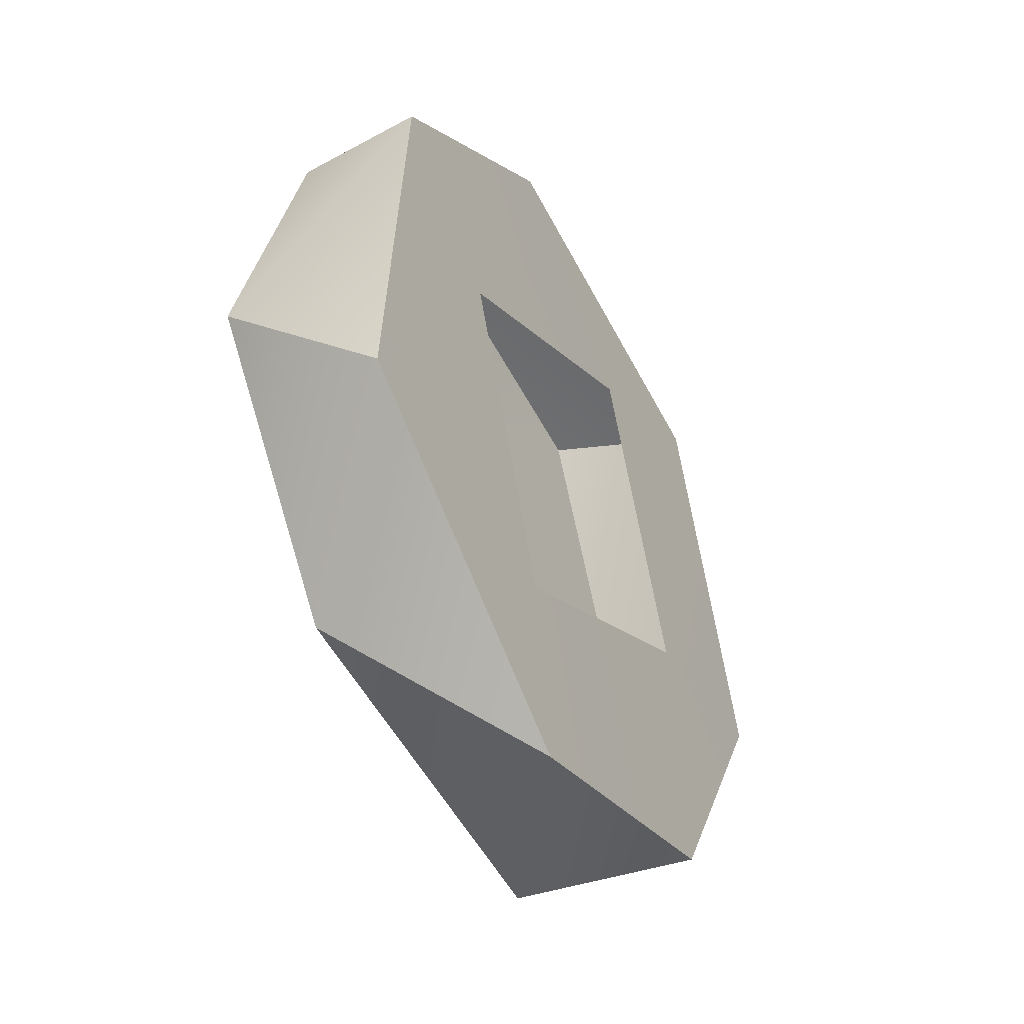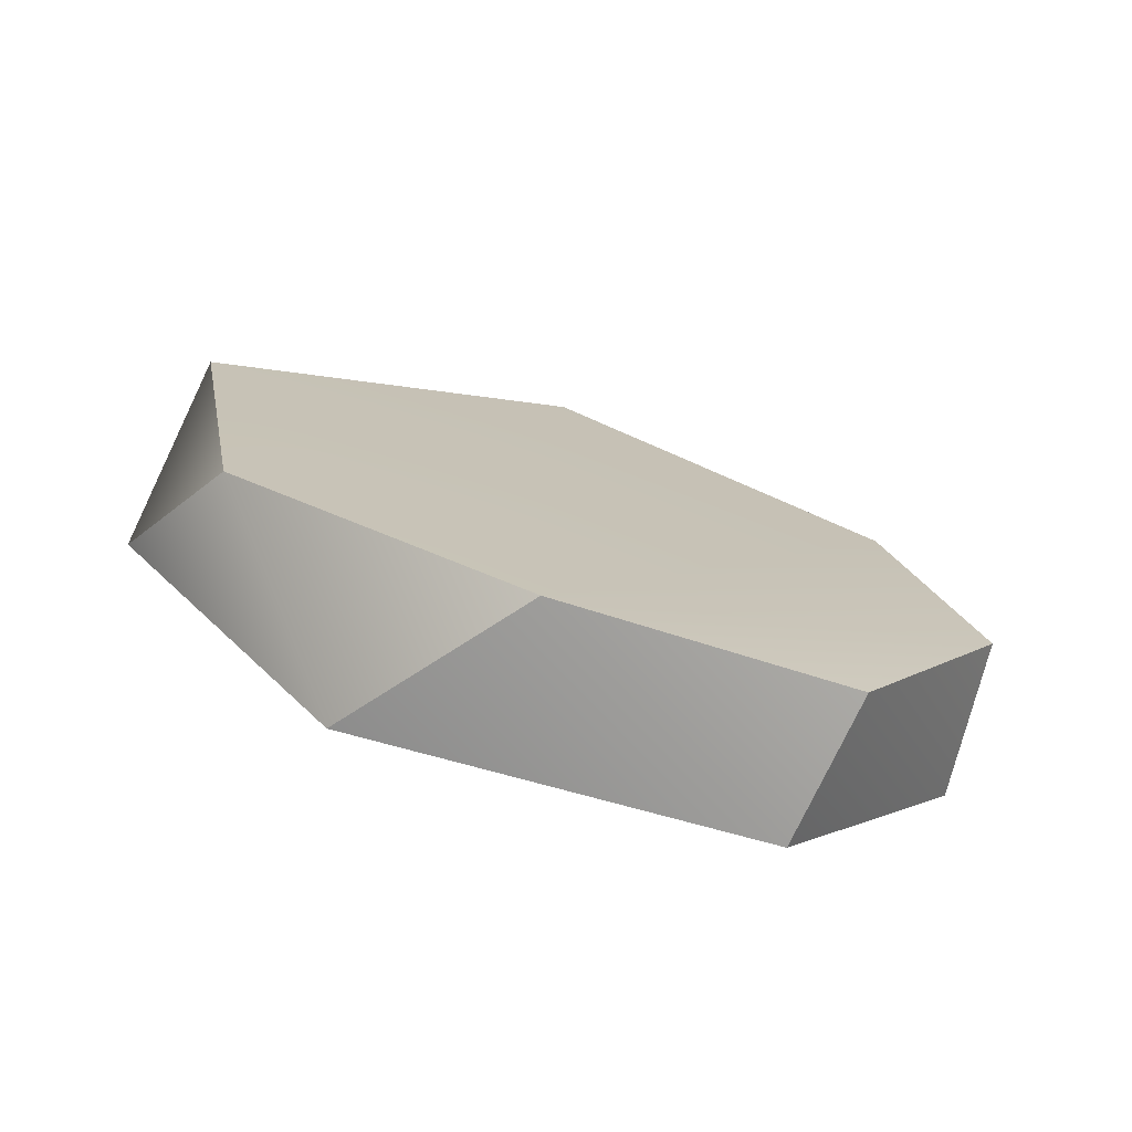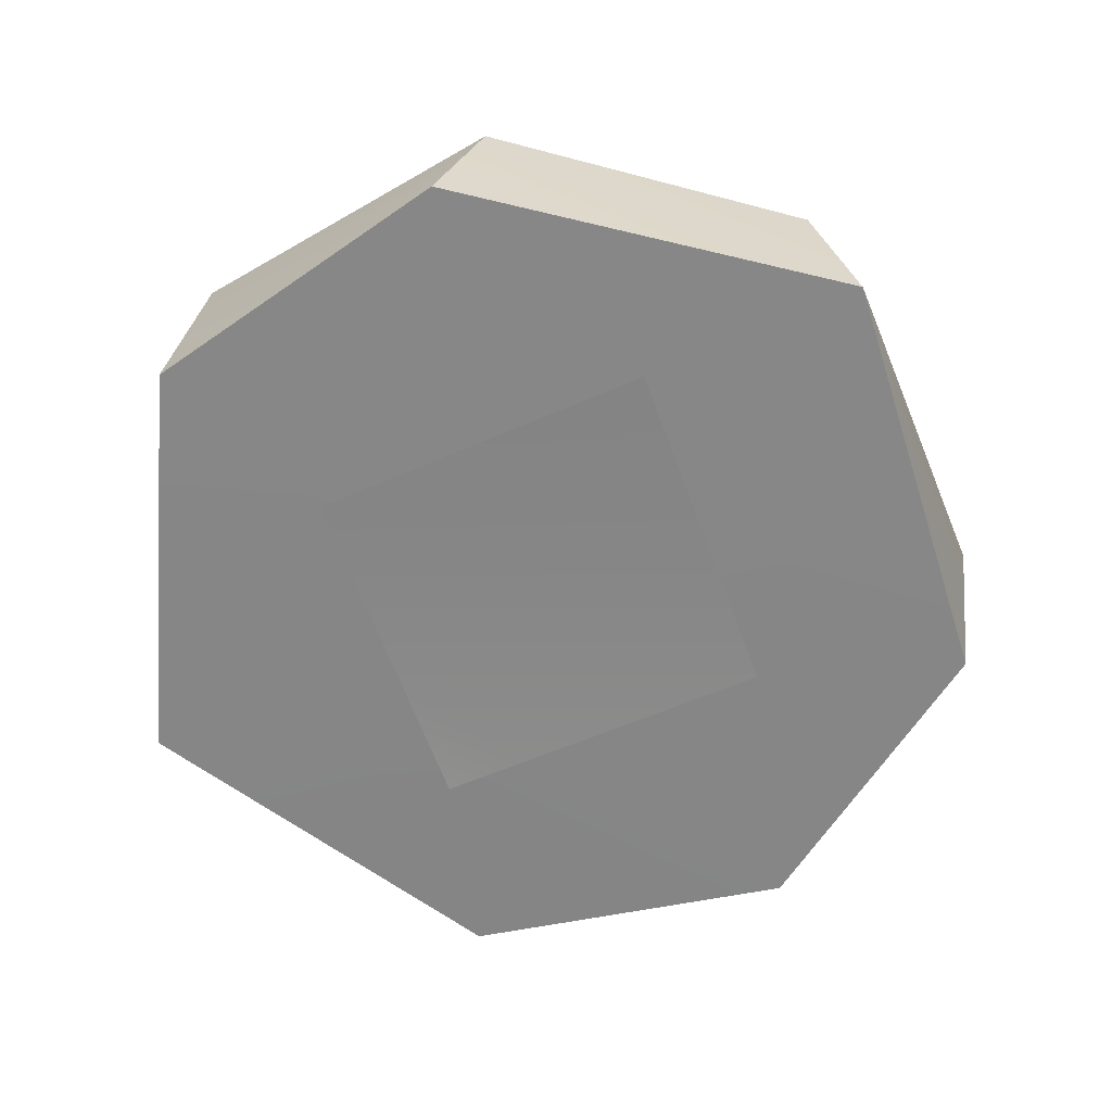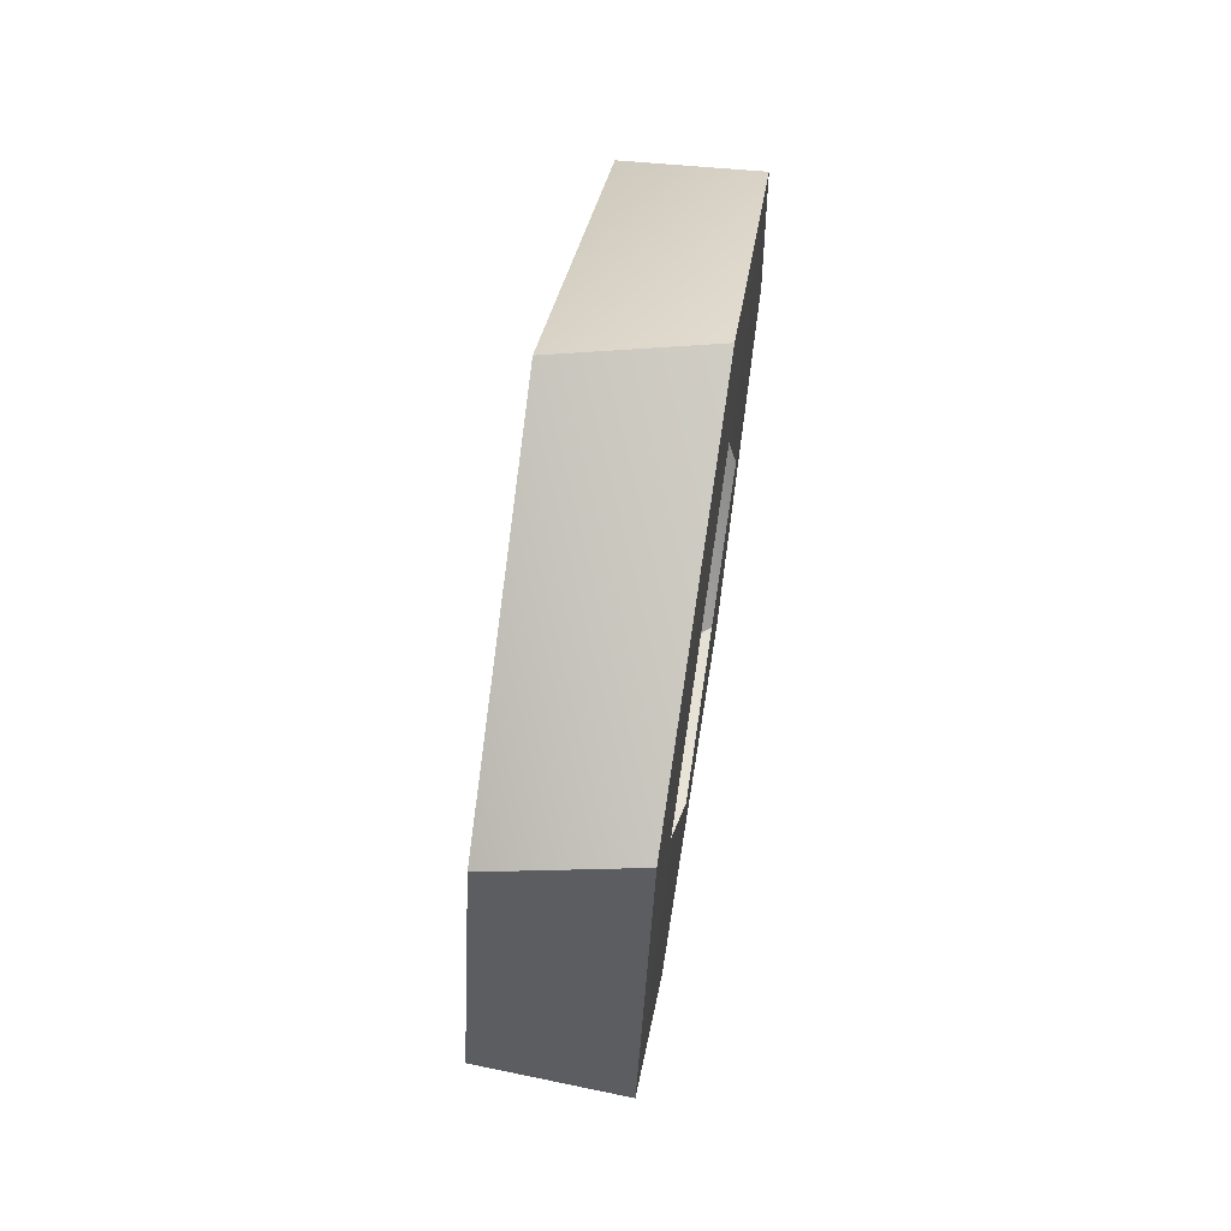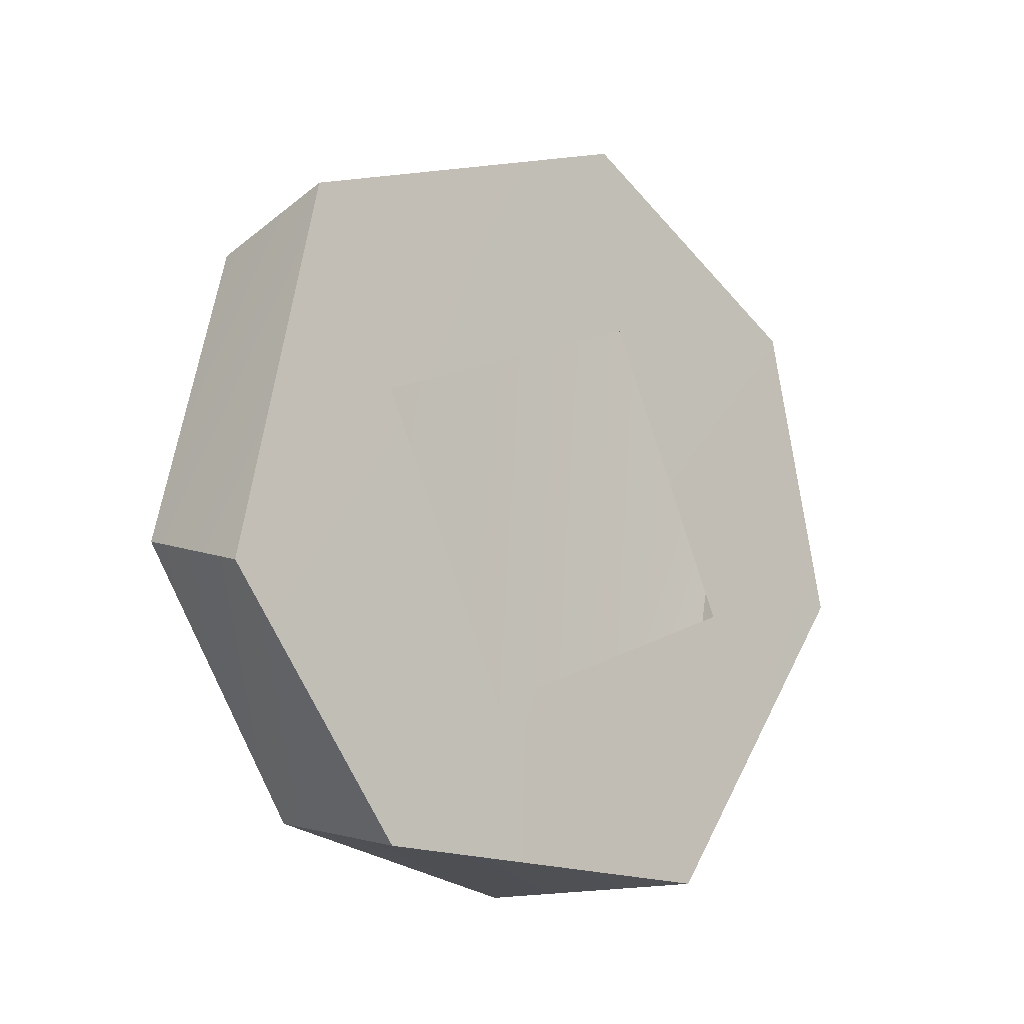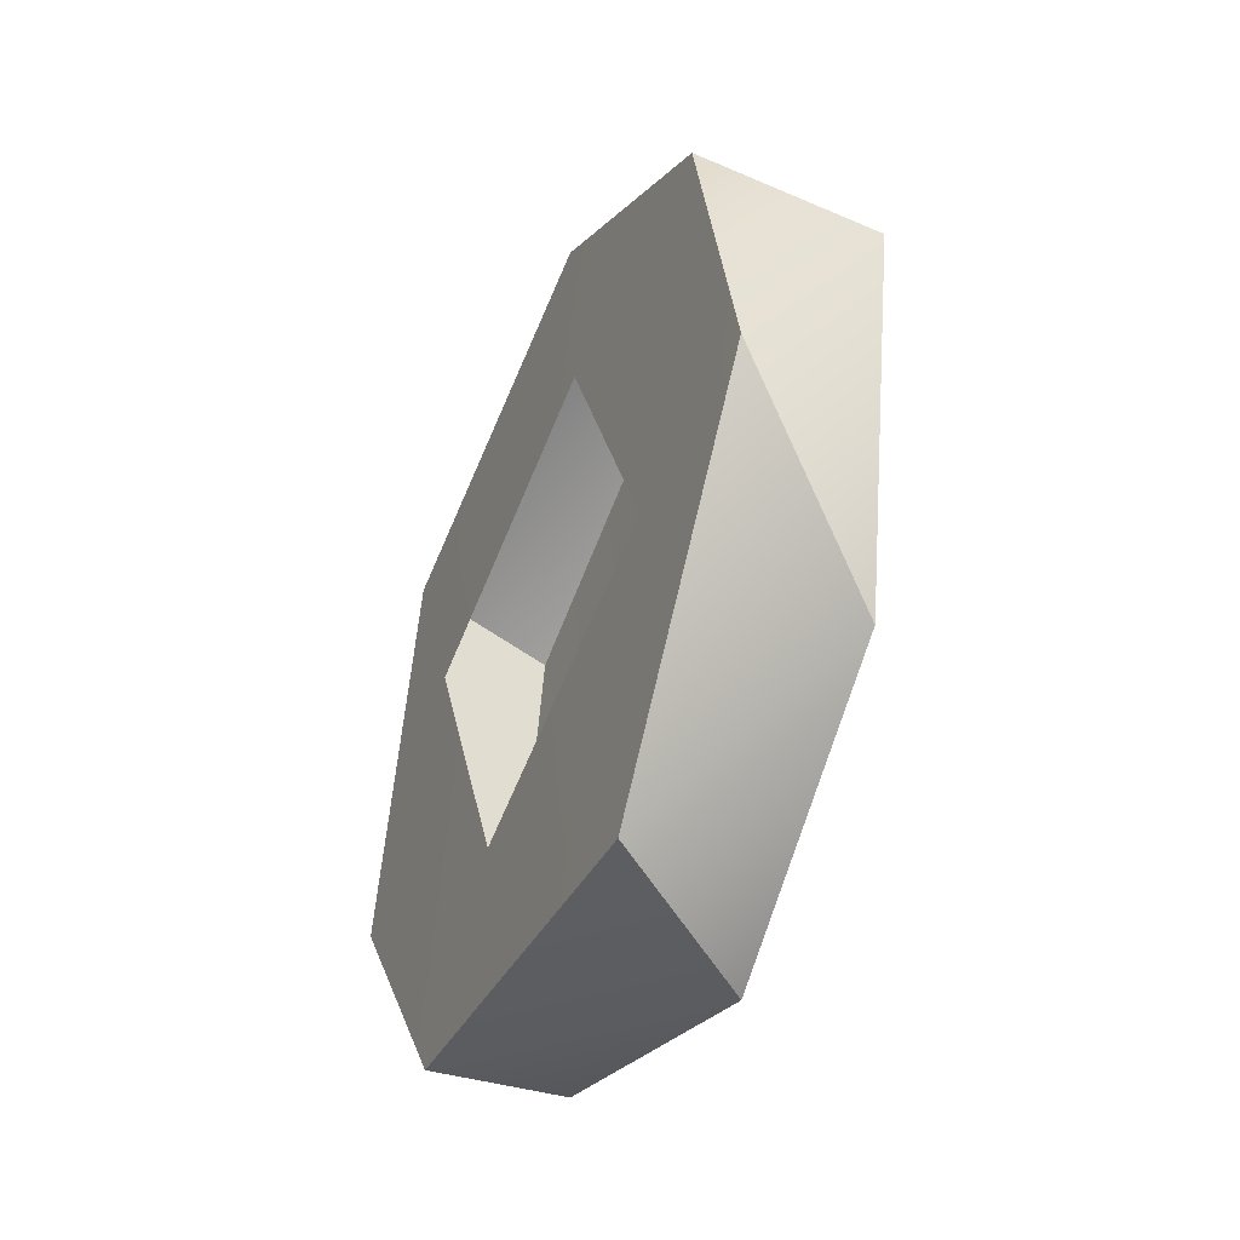
<metadata>
{"format":"obj","ext":"obj","renderer":"f3d","projection":"perspective","resolution":1024,"background":"white","views":[{"elev":-43.5,"azim":28.8,"up":"+Z"},{"elev":-74.0,"azim":-107.3,"up":"+Y"},{"elev":27.4,"azim":92.9,"up":"+Z"},{"elev":66.2,"azim":9.0,"up":"+Y"},{"elev":-10.6,"azim":49.3,"up":"+Y"},{"elev":-42.4,"azim":155.9,"up":"+Y"}]}
</metadata>
<code>
o mesh21/mesh21-geometry#mesh21-geometry
v 0.5907 -0.6745 -0.1403
v 0.5907 -0.7174 -0.1601
v 0.5905 -0.7376 -0.1415
v 0.5905 -0.7424 -0.198
v 0.5905 -0.7014 -0.1154
v 0.5907 -0.701 -0.2044
v 0.5672 -0.7444 -0.1793
v 0.5701 -0.7342 -0.1379
v 0.5905 -0.6473 -0.1276
v 0.5905 -0.6972 -0.2302
v 0.5701 -0.7223 -0.2188
v 0.5695 -0.6963 -0.1153
v 0.5907 -0.6582 -0.1846
v 0.5905 -0.6535 -0.2199
v 0.57 -0.6685 -0.2287
v 0.5905 -0.6299 -0.1818
v 0.5702 -0.6533 -0.1259
v 0.5695 -0.6285 -0.1761
f 1 2 3
f 3 2 1
f 2 4 3
f 3 4 2
f 1 3 5
f 5 3 1
f 6 4 2
f 2 4 6
f 3 4 7
f 7 4 3
f 3 8 5
f 5 8 3
f 9 1 5
f 5 1 9
f 10 4 6
f 6 4 10
f 7 4 11
f 11 4 7
f 8 3 7
f 7 3 8
f 5 8 12
f 12 8 5
f 9 13 1
f 1 13 9
f 5 12 9
f 9 12 5
f 10 11 4
f 4 11 10
f 14 10 6
f 6 10 14
f 15 7 11
f 11 7 15
f 12 8 7
f 7 8 12
f 13 9 16
f 16 9 13
f 9 12 17
f 17 12 9
f 10 15 11
f 11 15 10
f 14 15 10
f 10 15 14
f 14 6 13
f 13 6 14
f 18 7 15
f 15 7 18
f 17 12 7
f 7 12 17
f 9 18 16
f 16 18 9
f 16 14 13
f 13 14 16
f 17 18 9
f 9 18 17
f 18 15 14
f 14 15 18
f 18 17 7
f 7 17 18
f 18 14 16
f 16 14 18

</code>
